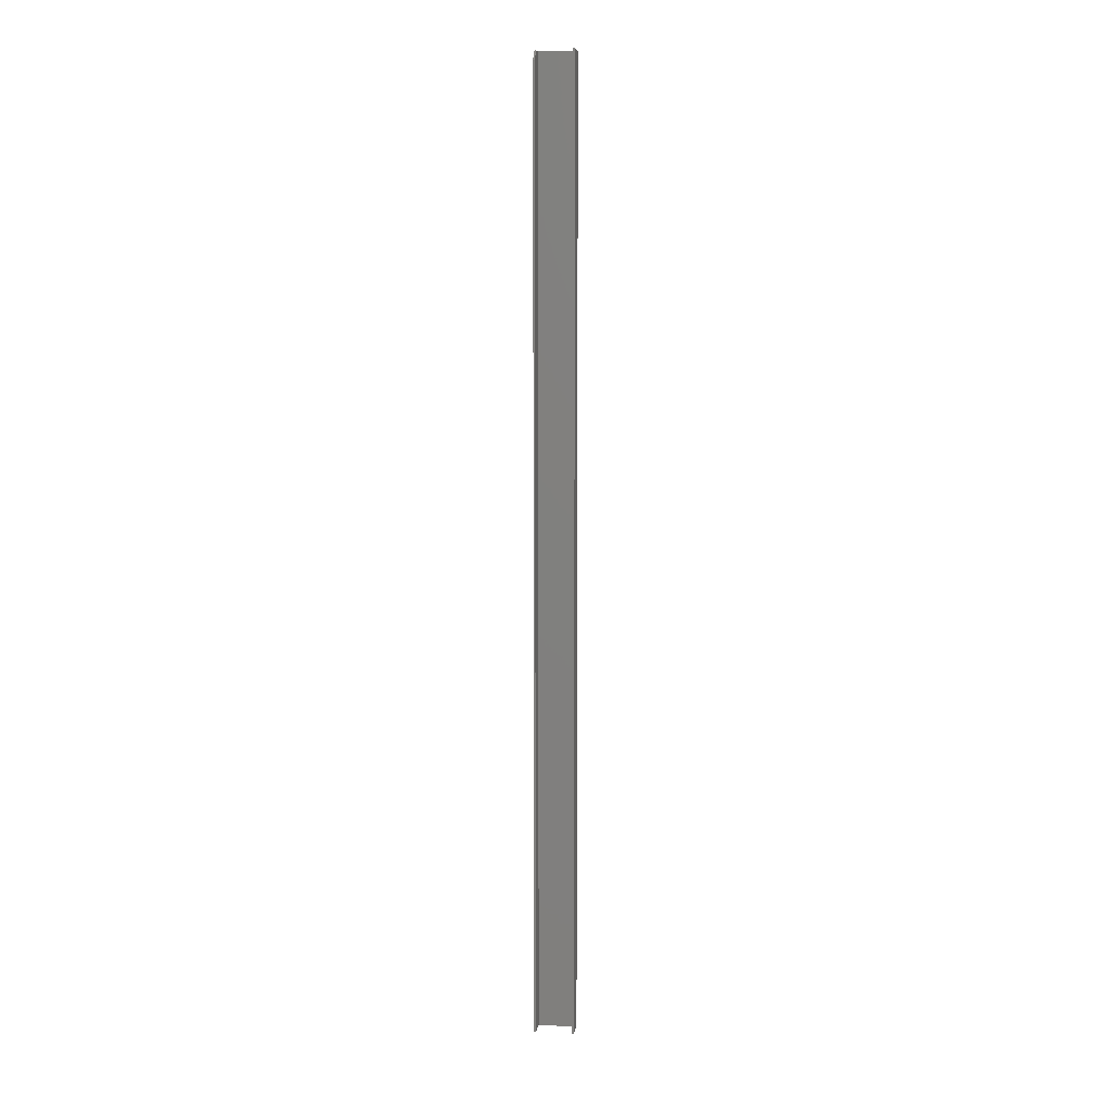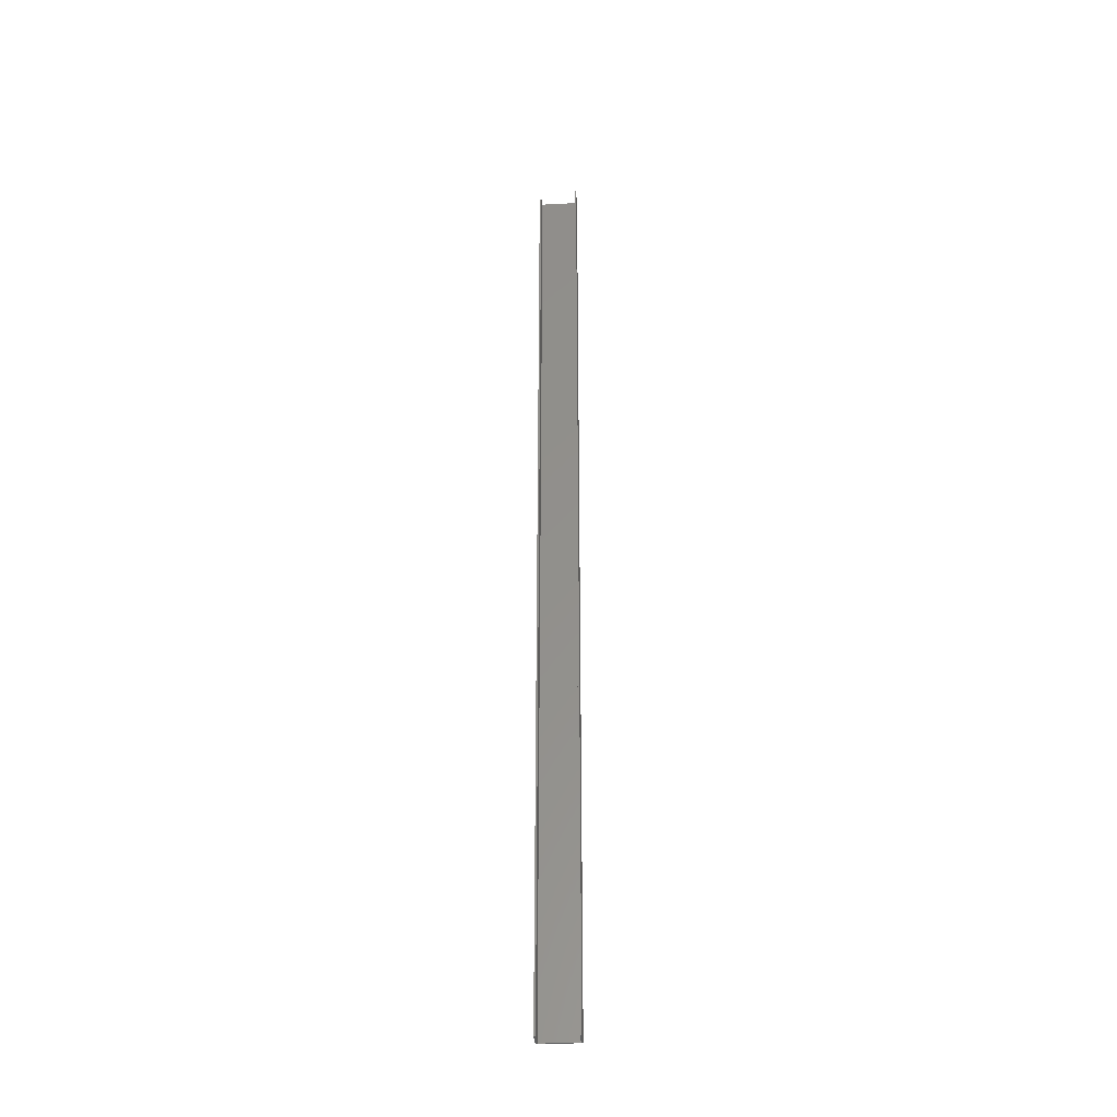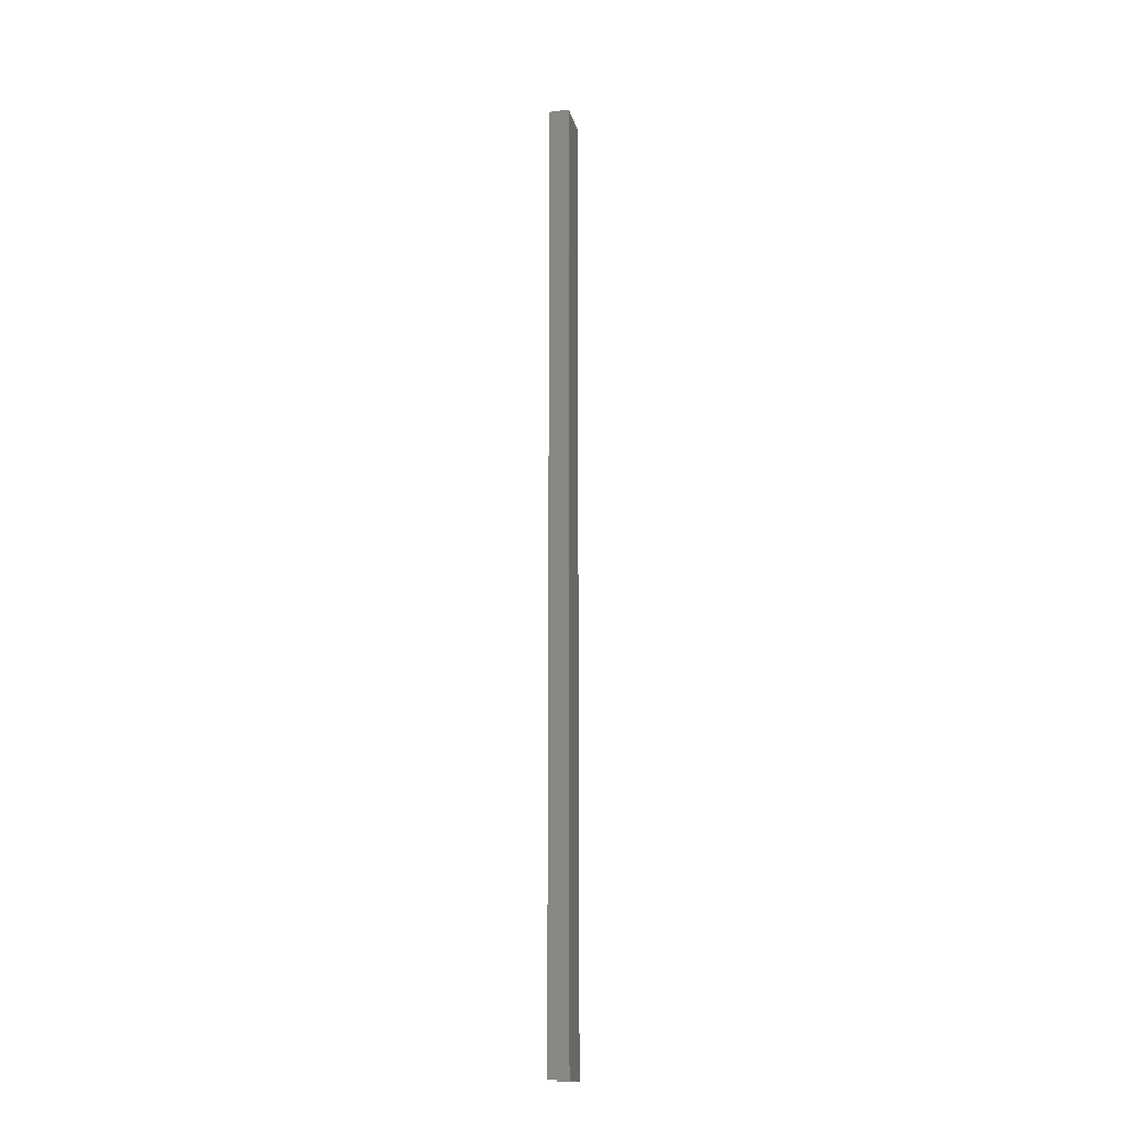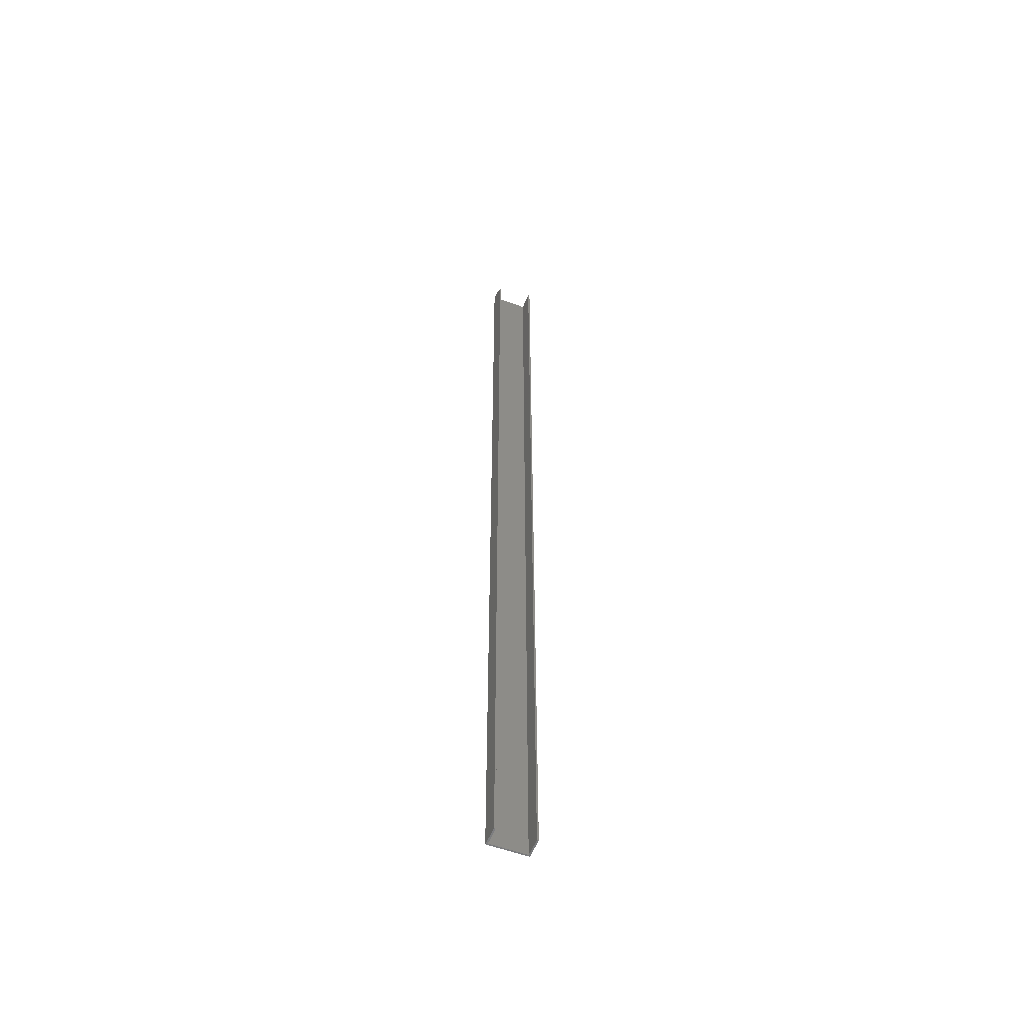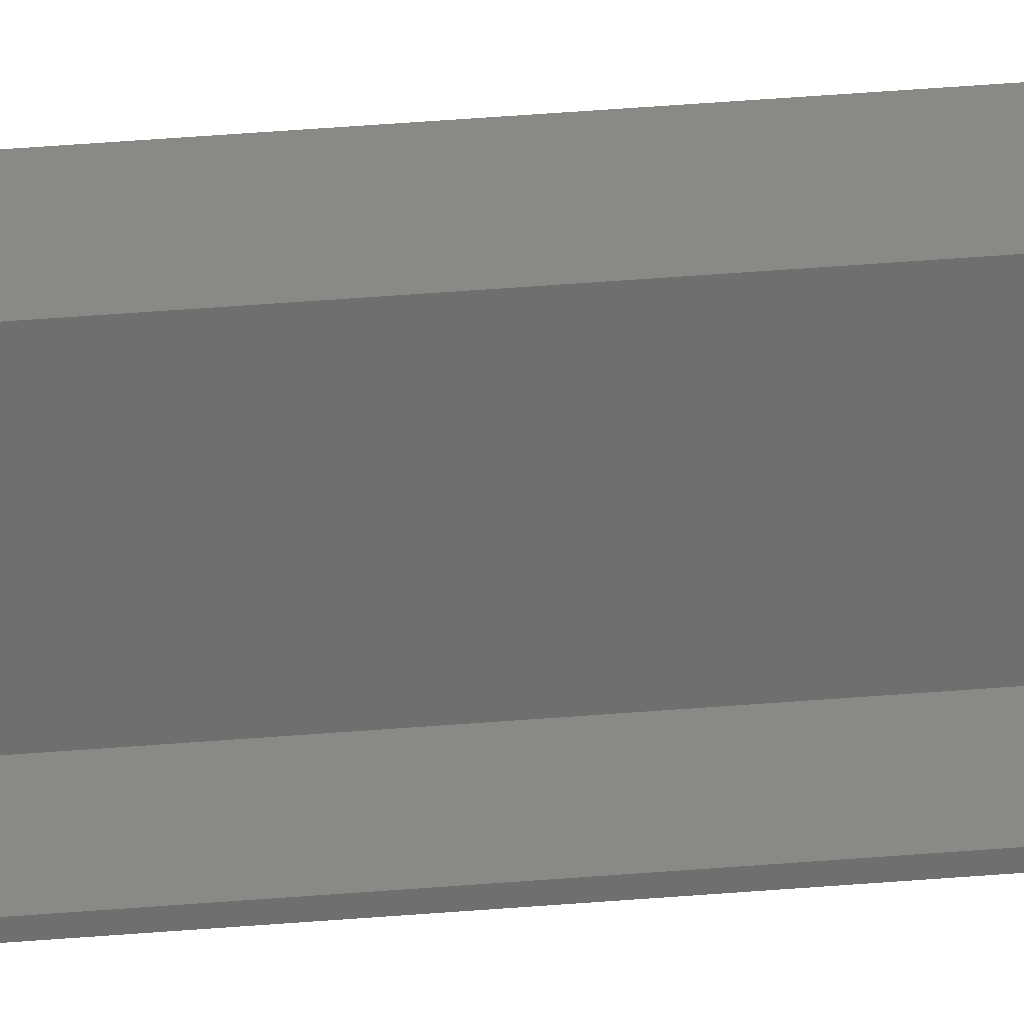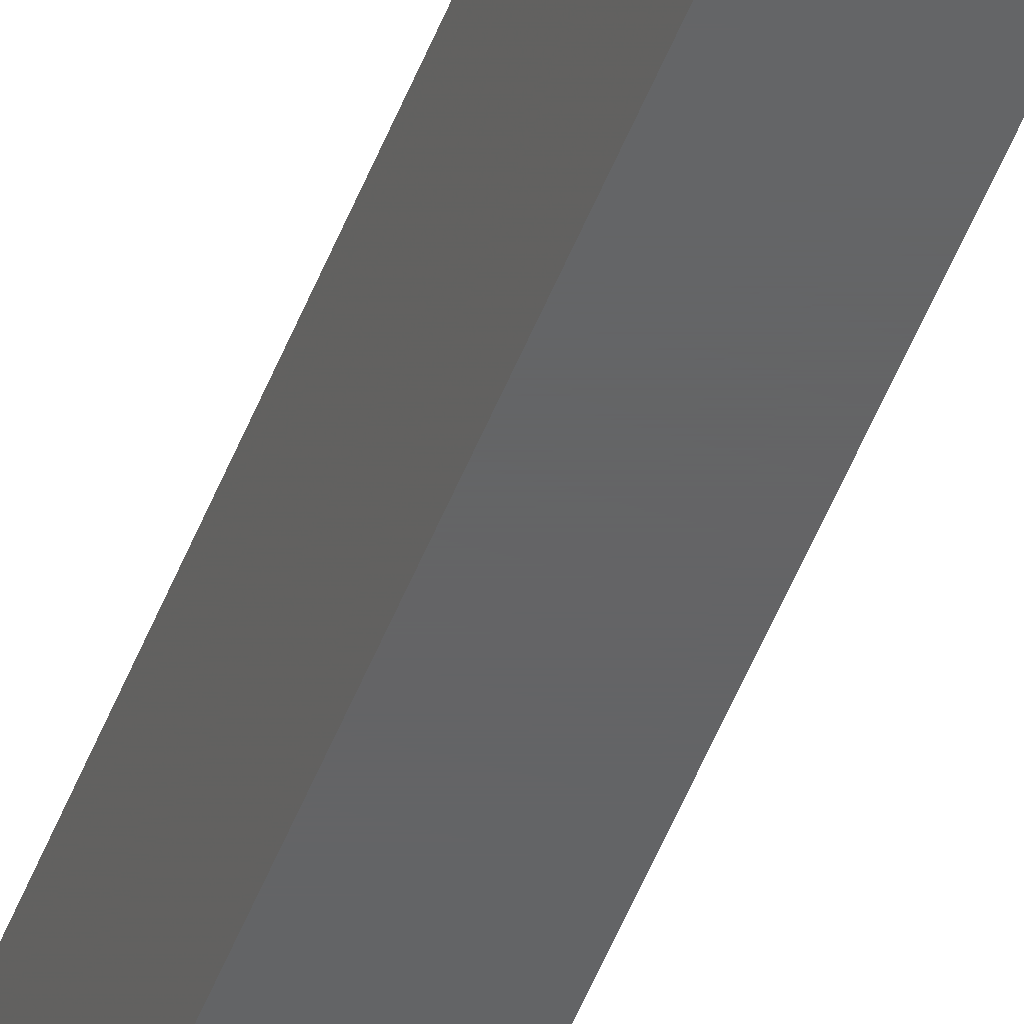
<metadata>
{"format":"stl","ext":"stl","renderer":"f3d","projection":"perspective","resolution":1024,"background":"white","views":[{"elev":7.3,"azim":98.6,"up":"+Y"},{"elev":-33.8,"azim":94.0,"up":"+Y"},{"elev":-17.4,"azim":-166.9,"up":"+Y"},{"elev":-55.0,"azim":68.5,"up":"+Y"},{"elev":28.9,"azim":82.1,"up":"+Z"},{"elev":-45.1,"azim":-19.1,"up":"+Z"}]}
</metadata>
<code>
# stl→obj: 18 verts, 32 faces
v 0.007977 0.75 0.03125
v 0.001316 0.75 0.02993
v 1.914e-18 0.75 0.03125
v 0 0.75 0
v 0.007977 0.75 0.02993
v 0.001316 0.75 0.001316
v 0.01579 0.75 0.001316
v 0.01579 0.75 -9.668e-19
v 0.01579 0.7422 0.03125
v 1.914e-18 0 0.03125
v 0.01579 0 0.03125
v 0.01579 0 0.02993
v 0.01579 0.7422 0.02993
v 0.001316 0 0.02993
v 0.01579 0 0.001316
v 0 0 0
v 0.01579 0 -9.668e-19
v 0.001316 0 0.001316
f 1 2 3
f 2 4 3
f 5 2 1
f 4 2 6
f 4 6 7
f 4 7 8
f 1 3 9
f 9 3 10
f 9 10 11
f 12 13 11
f 11 13 9
f 5 13 2
f 2 13 12
f 2 12 14
f 5 1 13
f 13 1 9
f 15 16 17
f 15 18 16
f 14 12 11
f 14 11 10
f 14 10 16
f 14 16 18
f 10 3 16
f 16 3 4
f 18 6 14
f 14 6 2
f 15 7 18
f 18 7 6
f 17 8 15
f 15 8 7
f 16 4 17
f 17 4 8

</code>
